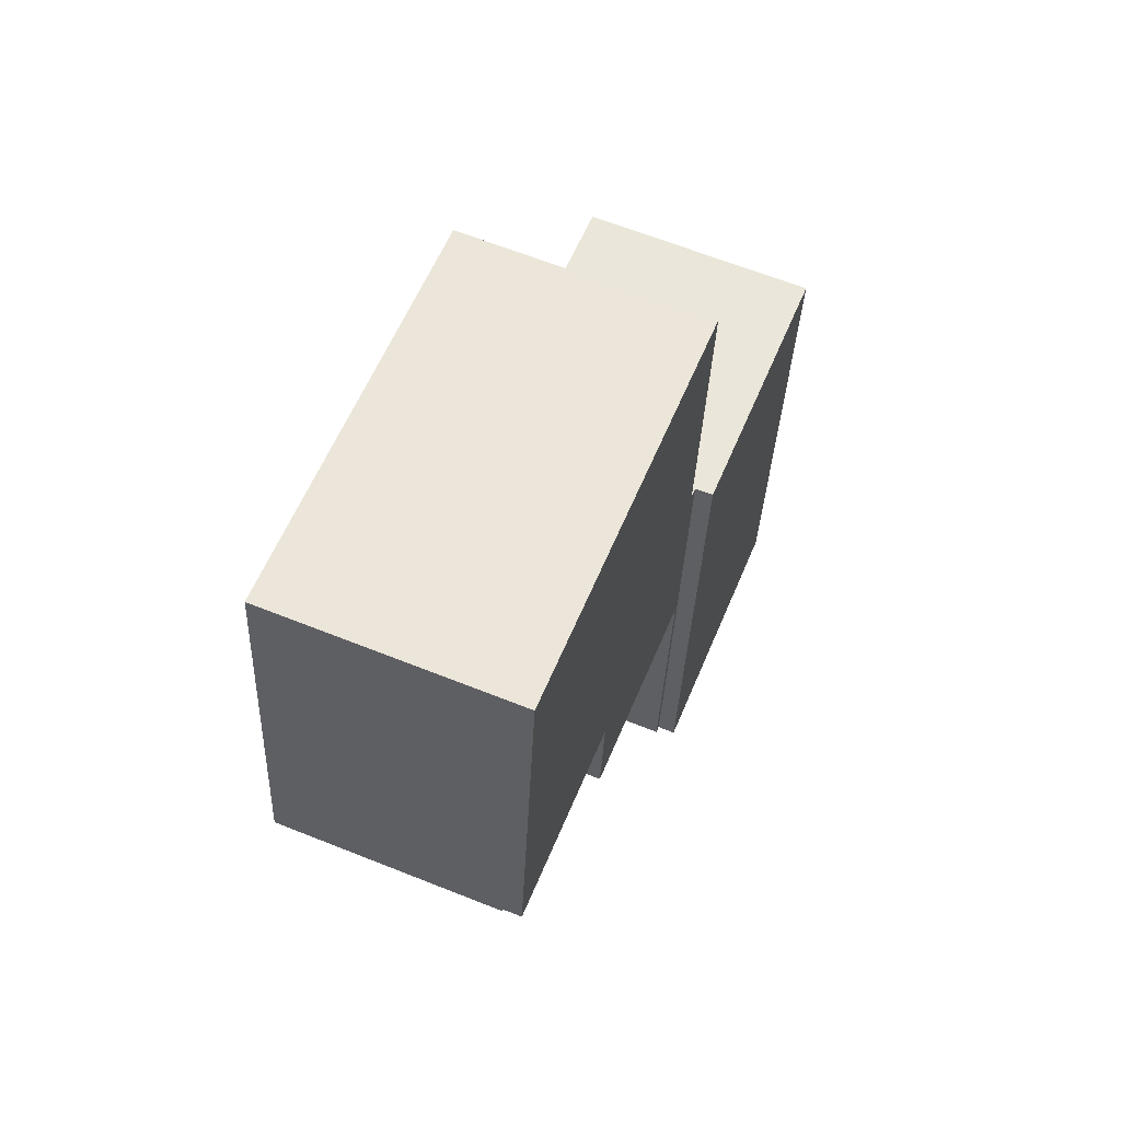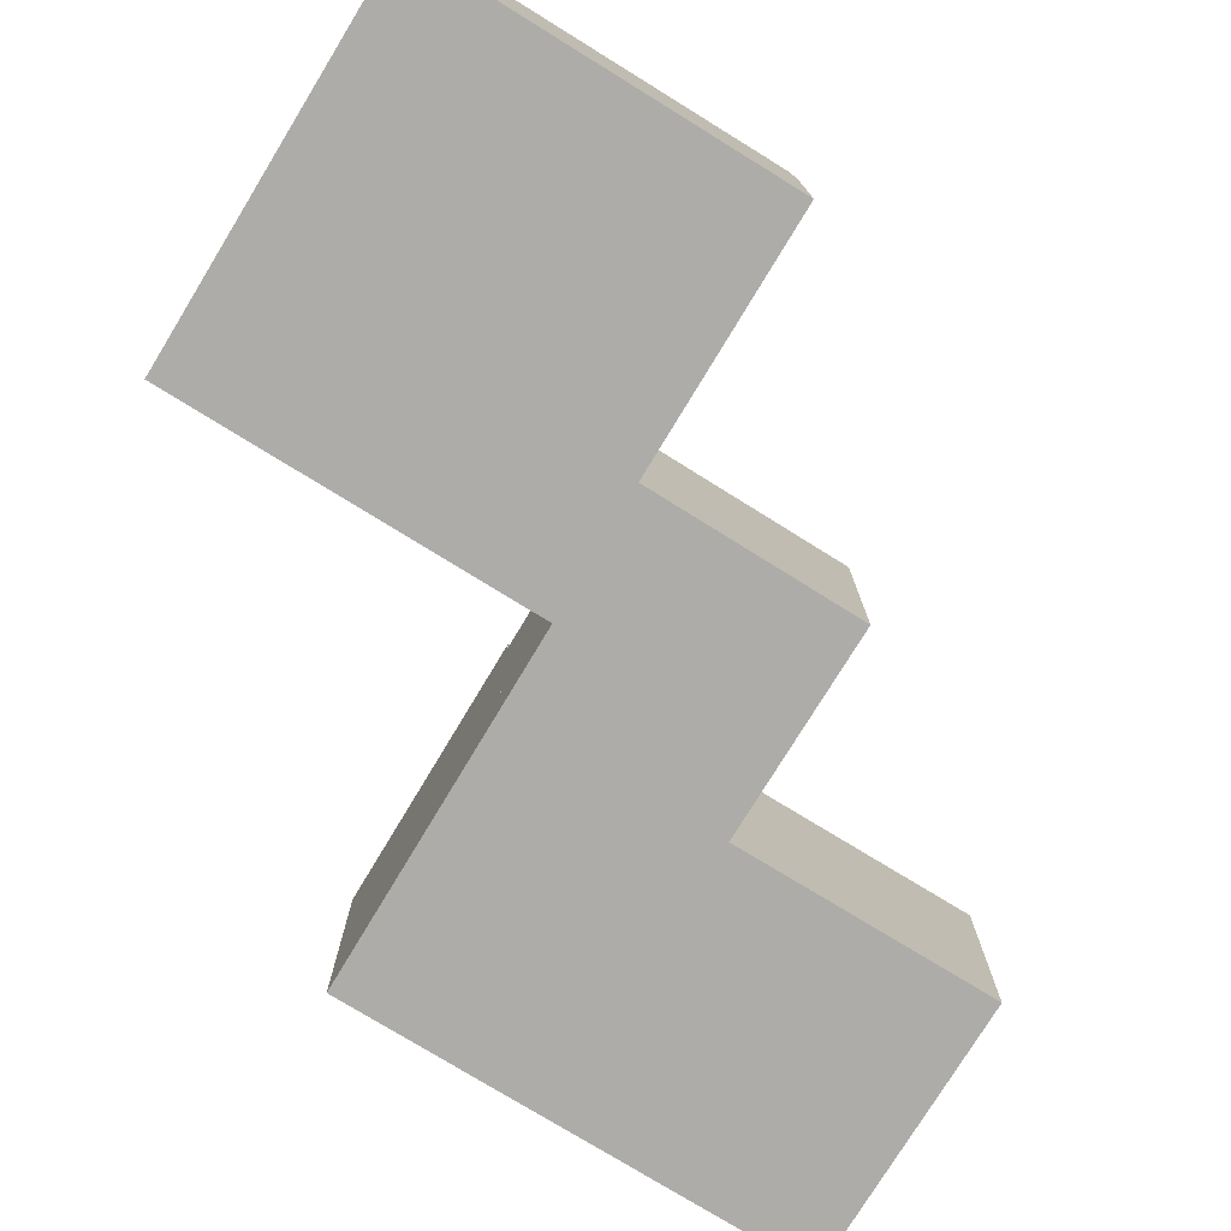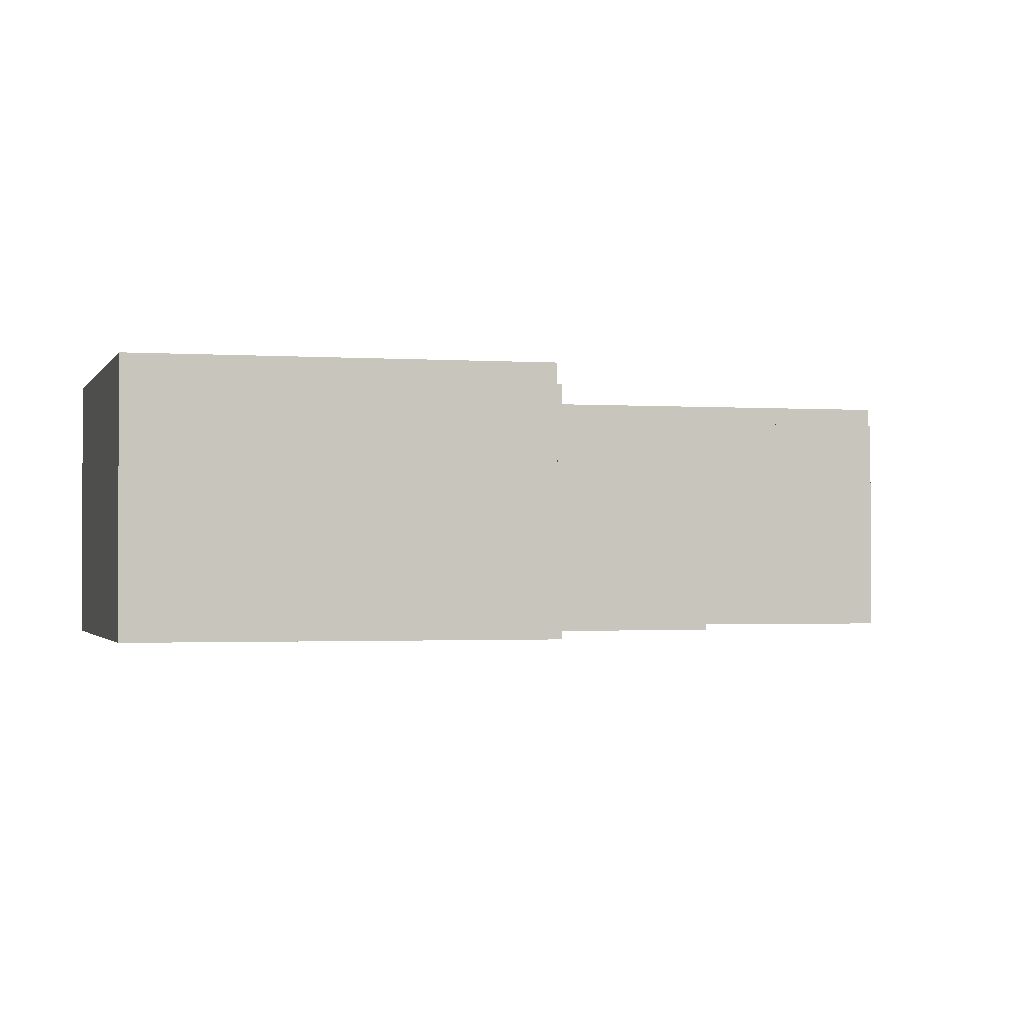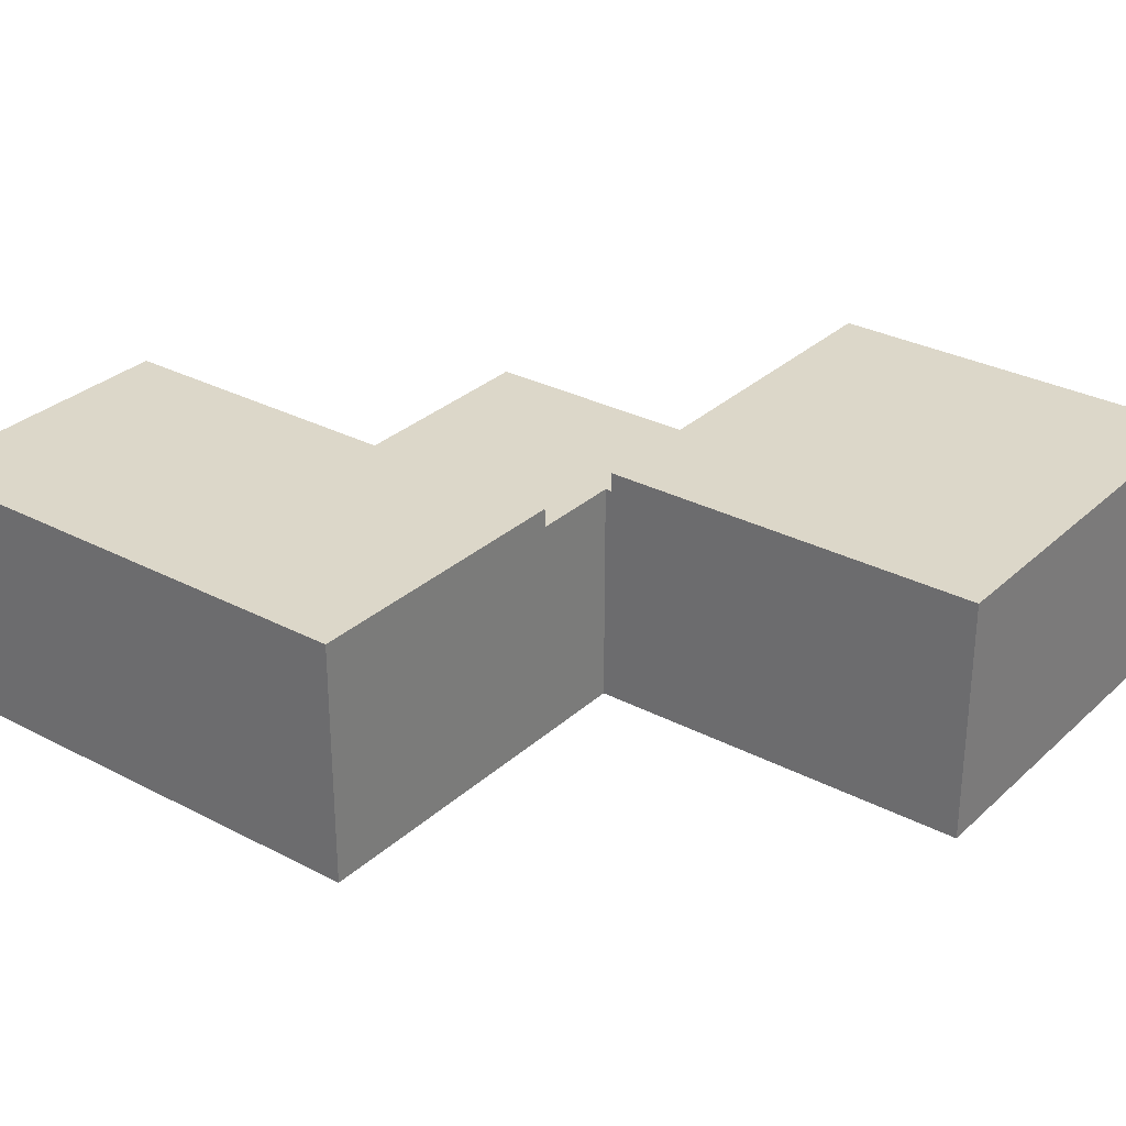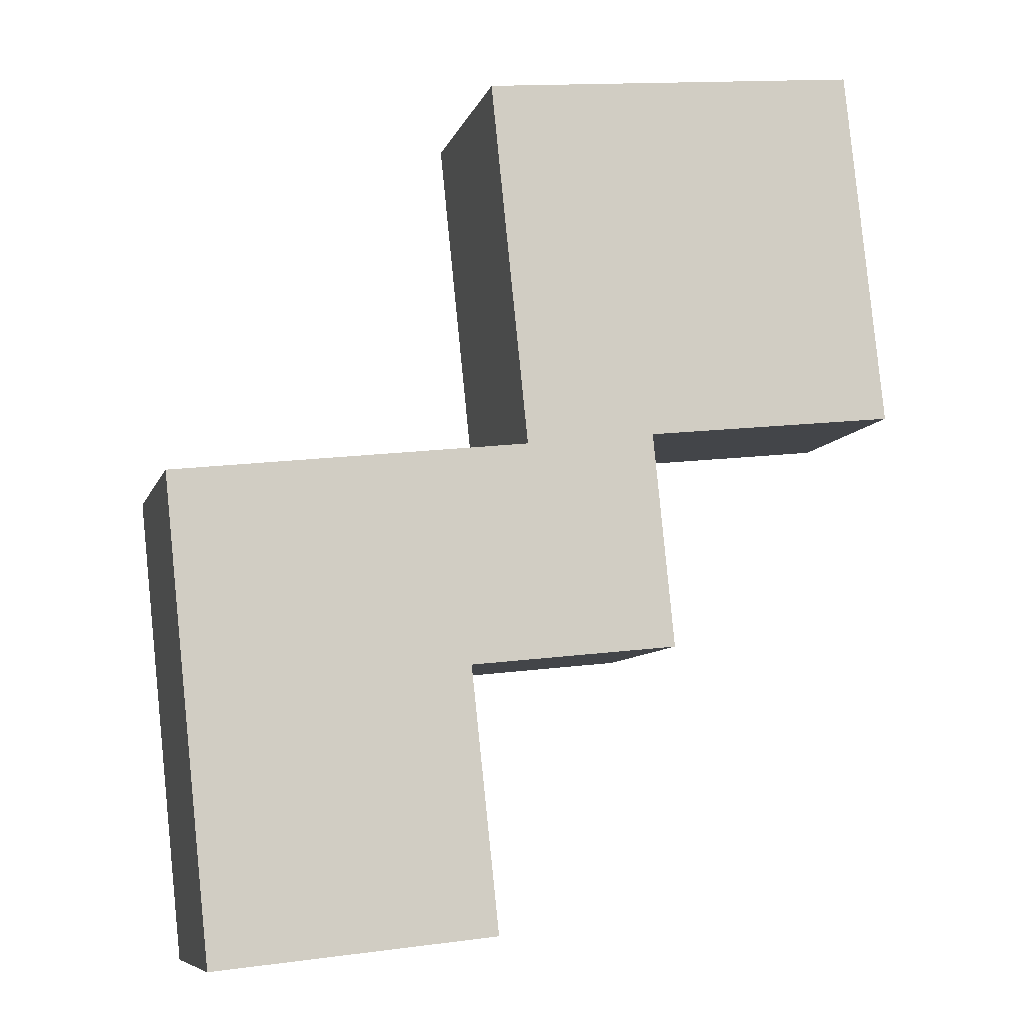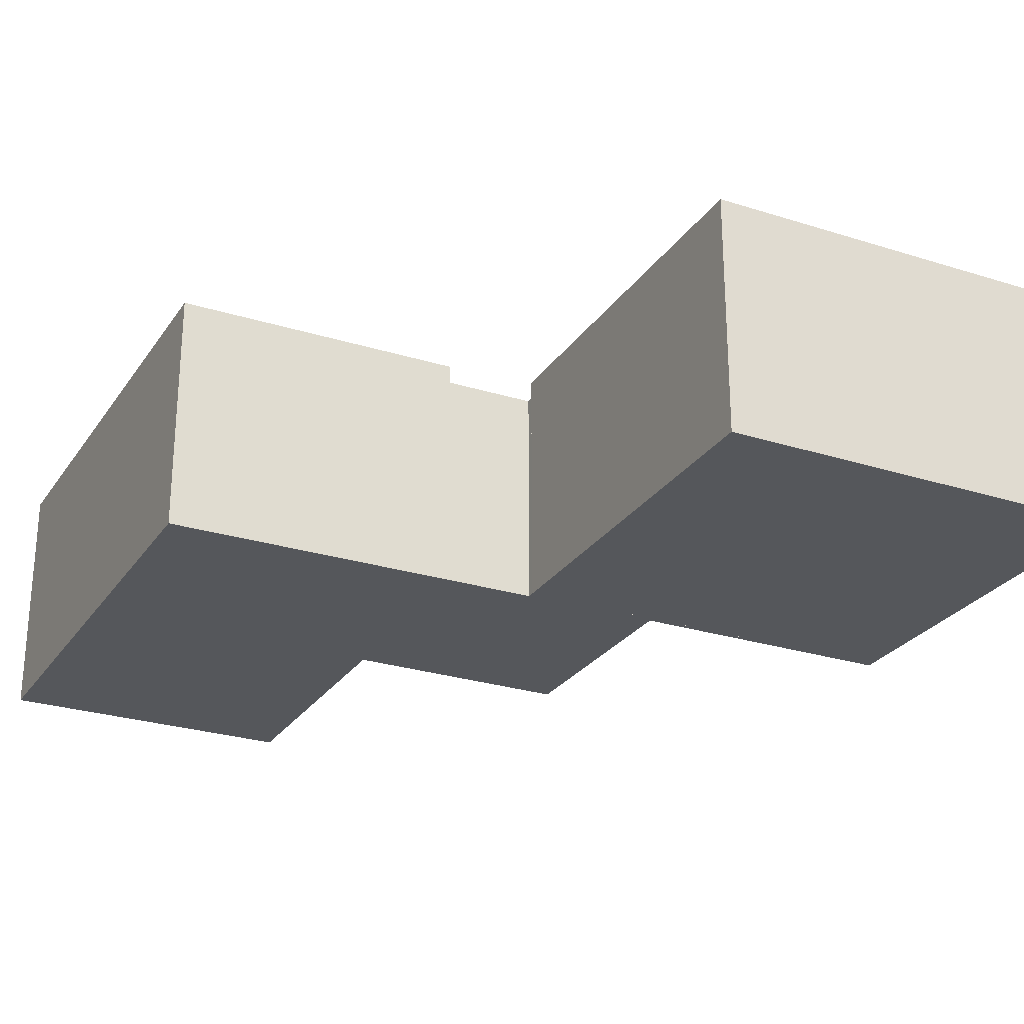
<metadata>
{"format":"obj","ext":"obj","renderer":"f3d","projection":"perspective","resolution":1024,"background":"white","views":[{"elev":63.3,"azim":112.1,"up":"+Z"},{"elev":-76.7,"azim":52.4,"up":"+Y"},{"elev":-1.4,"azim":69.3,"up":"+Y"},{"elev":30.3,"azim":-58.7,"up":"+Y"},{"elev":-8.4,"azim":-14.7,"up":"+Z"},{"elev":-26.5,"azim":-32.6,"up":"+Y"}]}
</metadata>
<code>
v  5.195 3.75 6.637
v  8.019 3.75 1.018
v  5.799 3.75 0.781
v  12.06 3.75 1.451
v  11.45 3.75 7.306
v  5.195 -4.064e-16 6.637
v  11.45 -4.474e-16 7.306
v  12.06 -8.885e-17 1.451
v  8.019 -6.233e-17 1.018
v  5.799 -4.782e-17 0.781
v  12.07 3.46 1.386
v  8.019 3.46 1.018
v  12.06 3.46 1.451
v  8.028 3.46 0.937
v  5.799 3.46 0.781
v  7.934 3.46 0.927
v  8.28 3.46 -2.56
v  5.81 3.46 0.678
v  4.883 3.46 -2.922
v  4.427 3.46 0.517
v  4.797 3.46 -3.033
v  4.894 3.46 -3.022
v  5.336 3.46 -7.155
v  5.228 3.46 -7.167
v  5.336 4.381e-16 -7.155
v  4.894 1.85e-16 -3.022
v  4.883 1.789e-16 -2.922
v  12.07 -8.487e-17 1.386
v  7.934 -5.676e-17 0.927
v  8.28 1.568e-16 -2.56
v  5.228 4.389e-16 -7.167
v  8.028 -5.737e-17 0.937
v  4.797 1.857e-16 -3.033
v  4.427 -3.166e-17 0.517
v  5.81 -4.152e-17 0.678
v  0.797 3.75 -7.642
v  4.797 3.75 -3.033
v  5.228 3.75 -7.167
v  0 3.75 2.296e-16
v  4.427 3.75 0.517
v  0 0 0
v  0.797 4.679e-16 -7.642
g defaultobject
f 1 2 3
f 2 1 4
f 4 1 5
f 6 5 1
f 5 6 7
f 7 4 5
f 4 7 8
f 8 2 4
f 2 8 9
f 2 9 3
f 3 9 10
f 10 1 3
f 1 10 6
f 10 7 6
f 7 10 8
f 8 10 9
f 11 12 13
f 12 11 14
f 12 14 15
f 15 14 16
f 15 16 17
f 15 17 18
f 18 17 19
f 18 19 20
f 20 19 21
f 21 19 22
f 21 22 23
f 21 23 24
f 22 25 23
f 25 22 19
f 25 19 26
f 26 19 27
f 8 11 13
f 11 8 28
f 29 17 16
f 17 29 30
f 25 24 23
f 24 25 31
f 28 14 11
f 14 28 32
f 14 32 16
f 16 32 29
f 30 19 17
f 19 30 27
f 31 21 24
f 21 31 33
f 21 33 20
f 20 33 34
f 35 15 18
f 15 35 10
f 34 18 20
f 18 34 35
f 10 12 15
f 12 10 13
f 13 10 9
f 13 9 8
f 8 9 28
f 32 28 9
f 10 32 9
f 29 32 10
f 30 29 10
f 35 30 10
f 34 30 35
f 27 30 34
f 33 27 34
f 26 27 33
f 25 26 33
f 31 25 33
f 36 37 38
f 37 36 39
f 37 39 40
f 41 40 39
f 40 41 34
f 34 37 40
f 37 34 38
f 38 34 33
f 38 33 31
f 31 36 38
f 36 31 42
f 42 39 36
f 39 42 41
f 42 34 41
f 34 42 33
f 33 42 31

</code>
